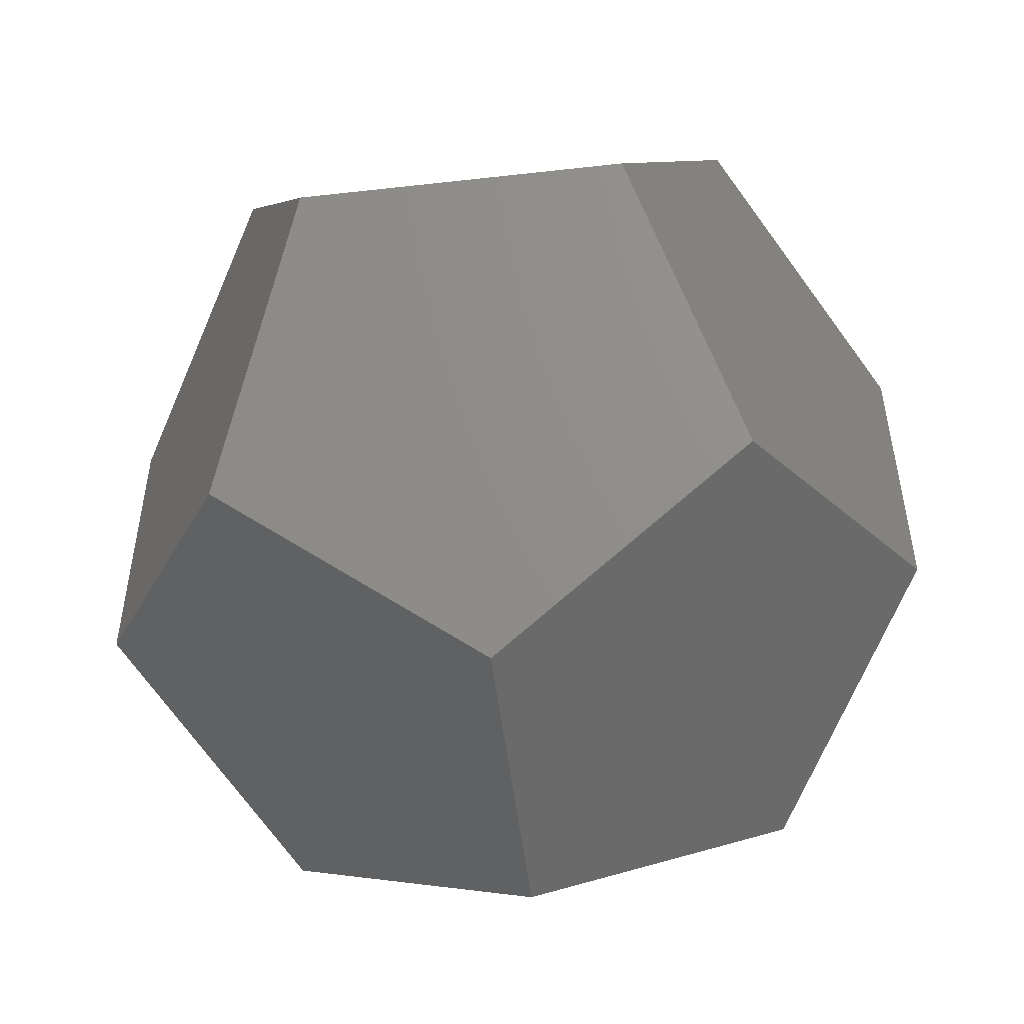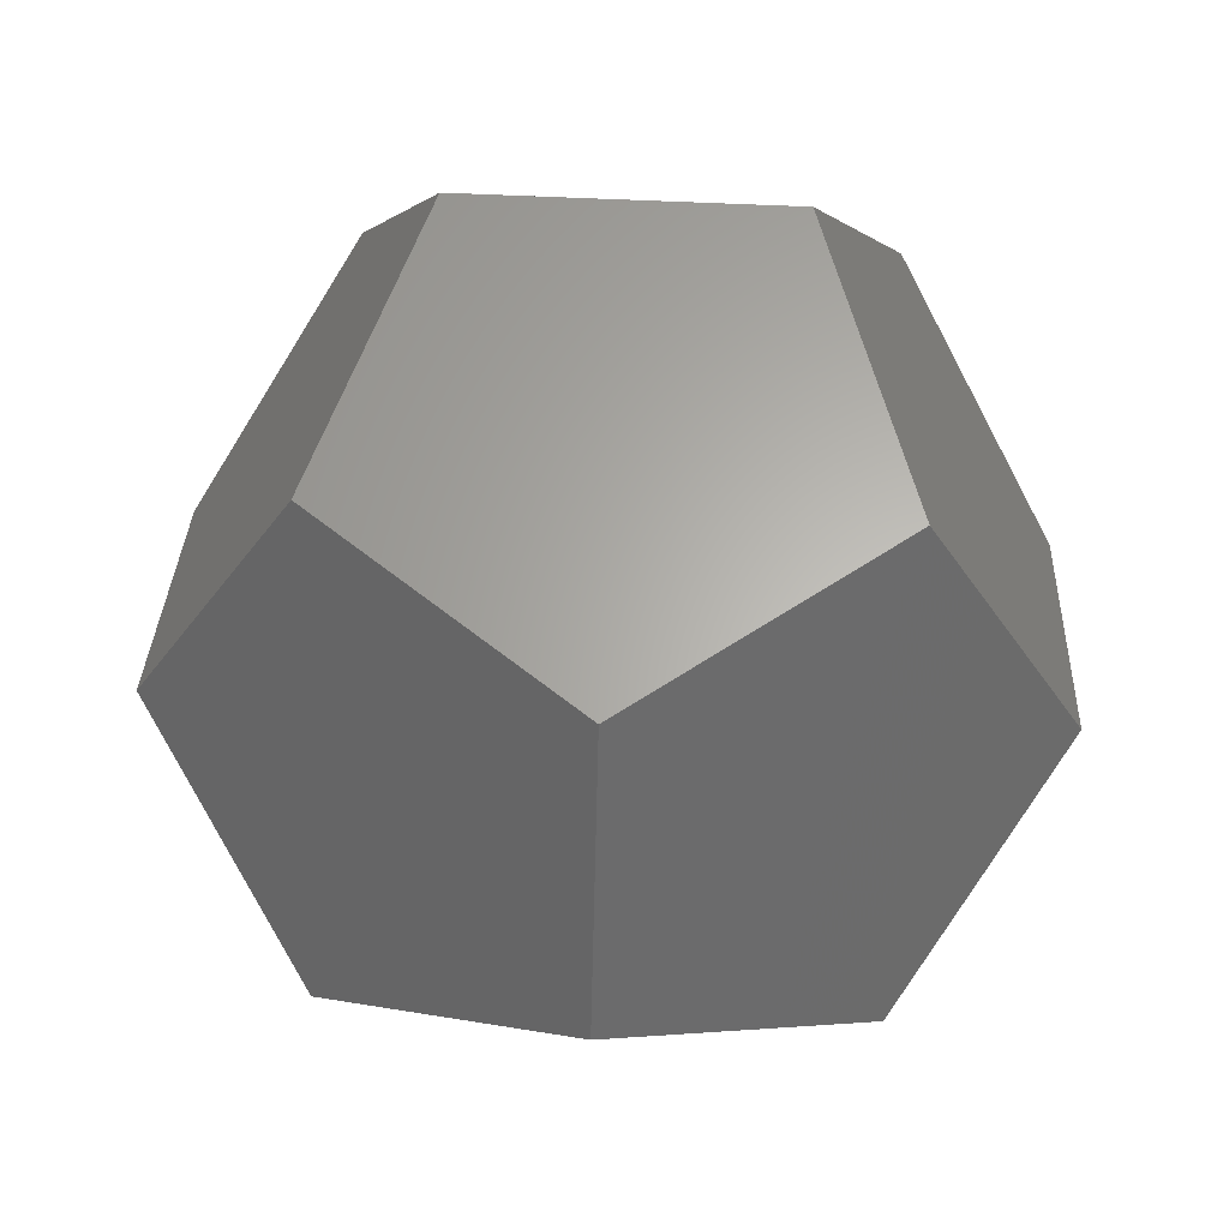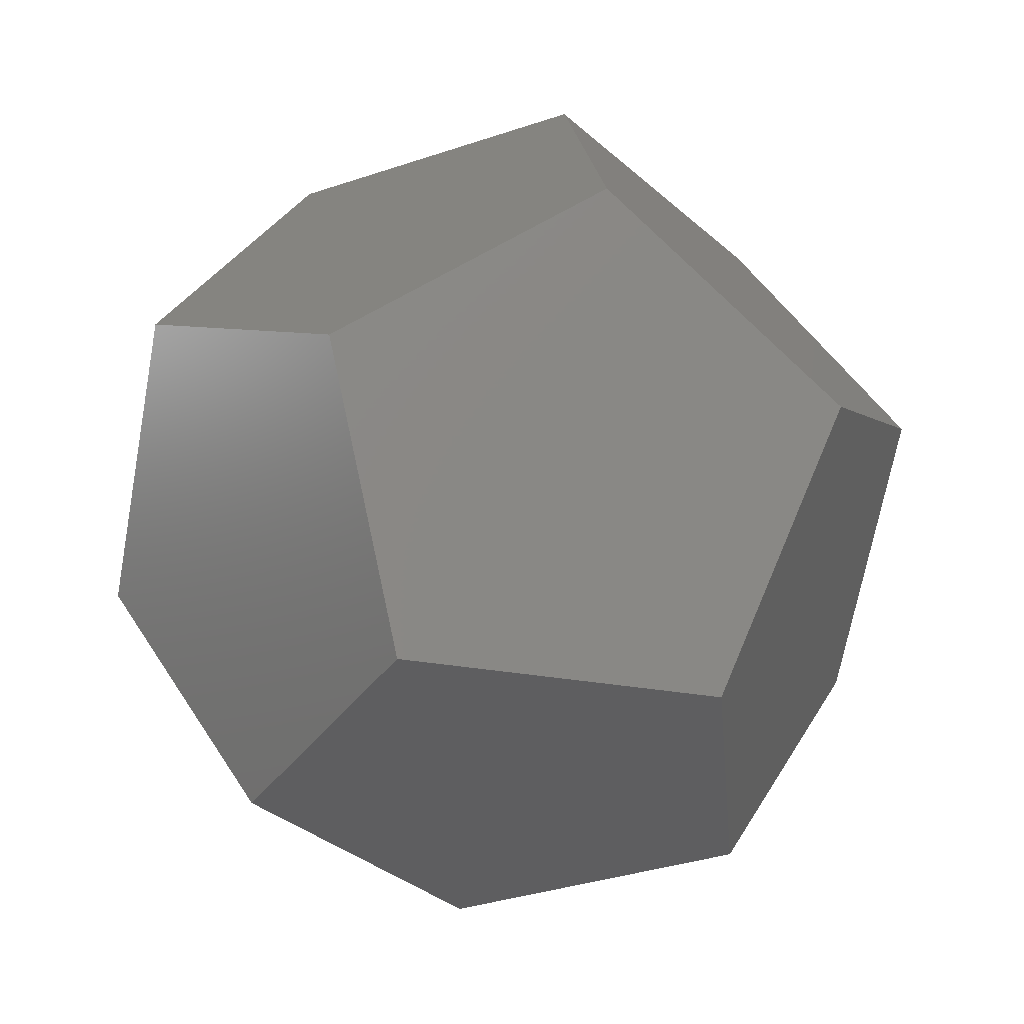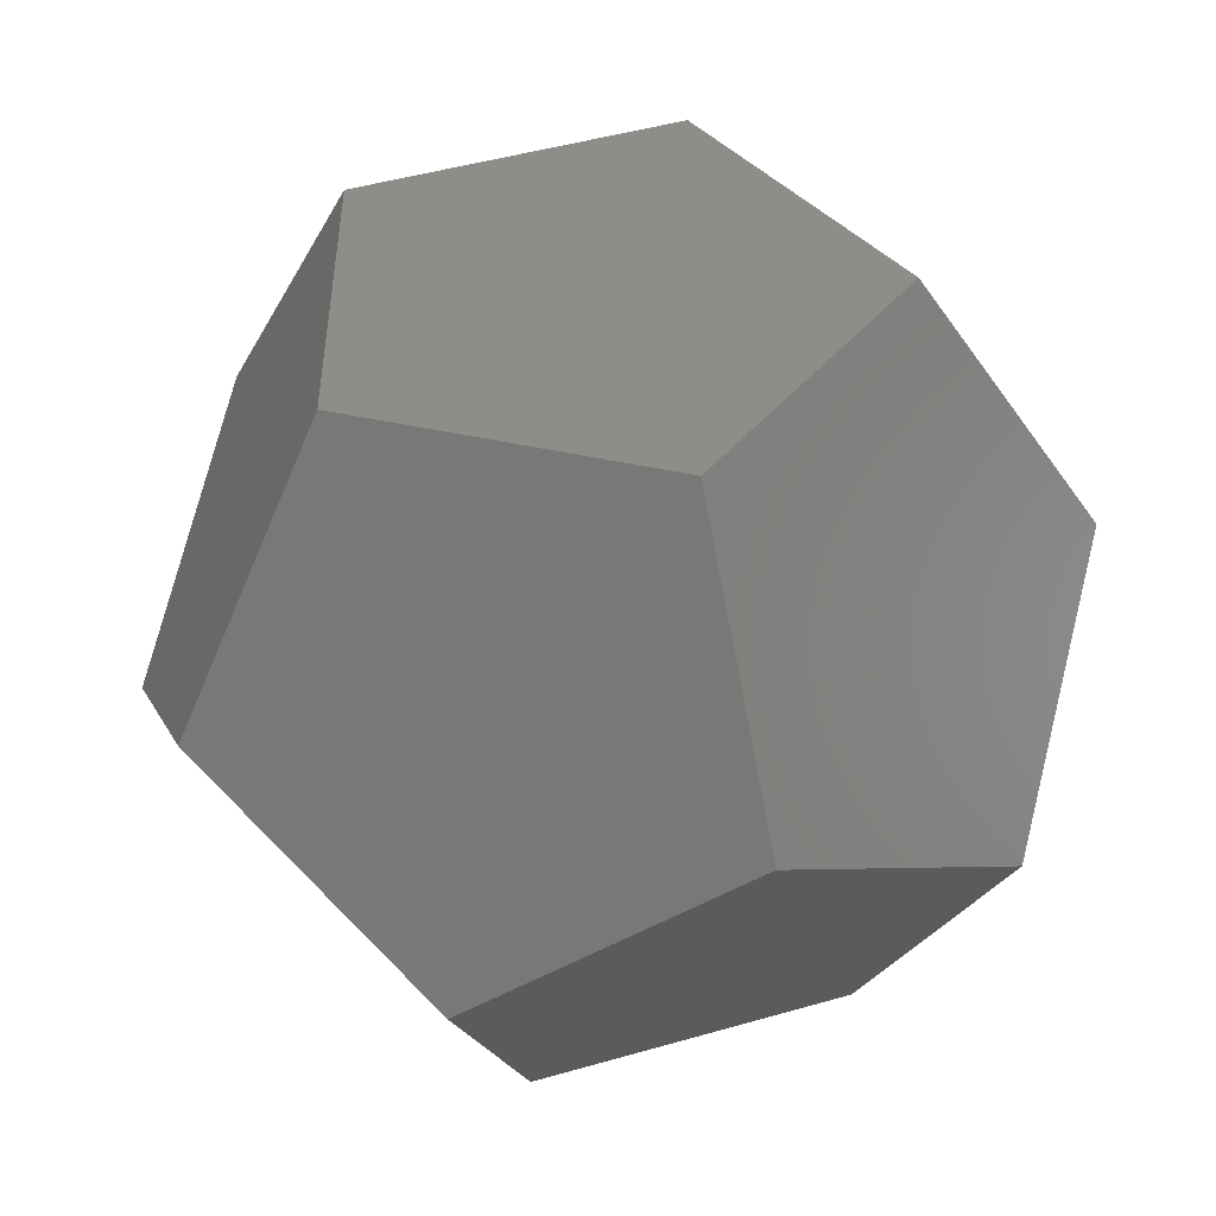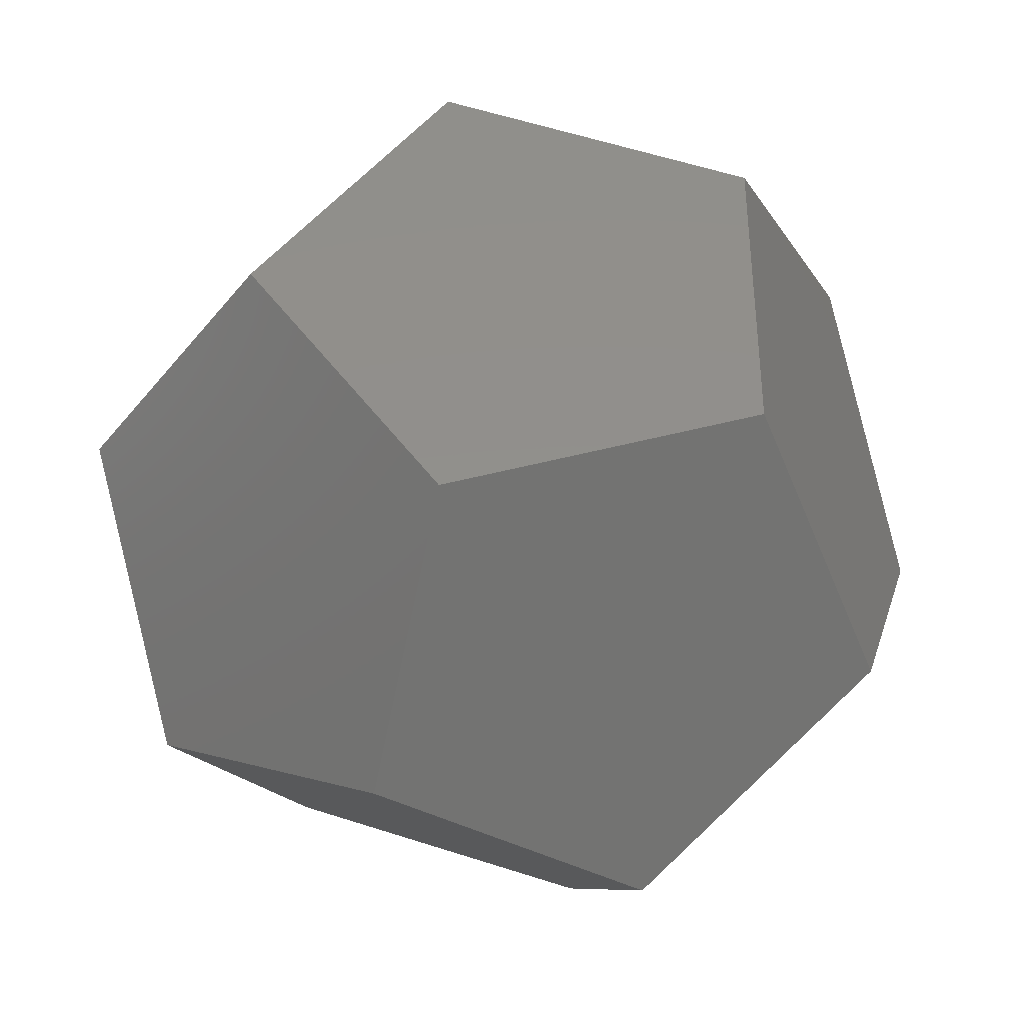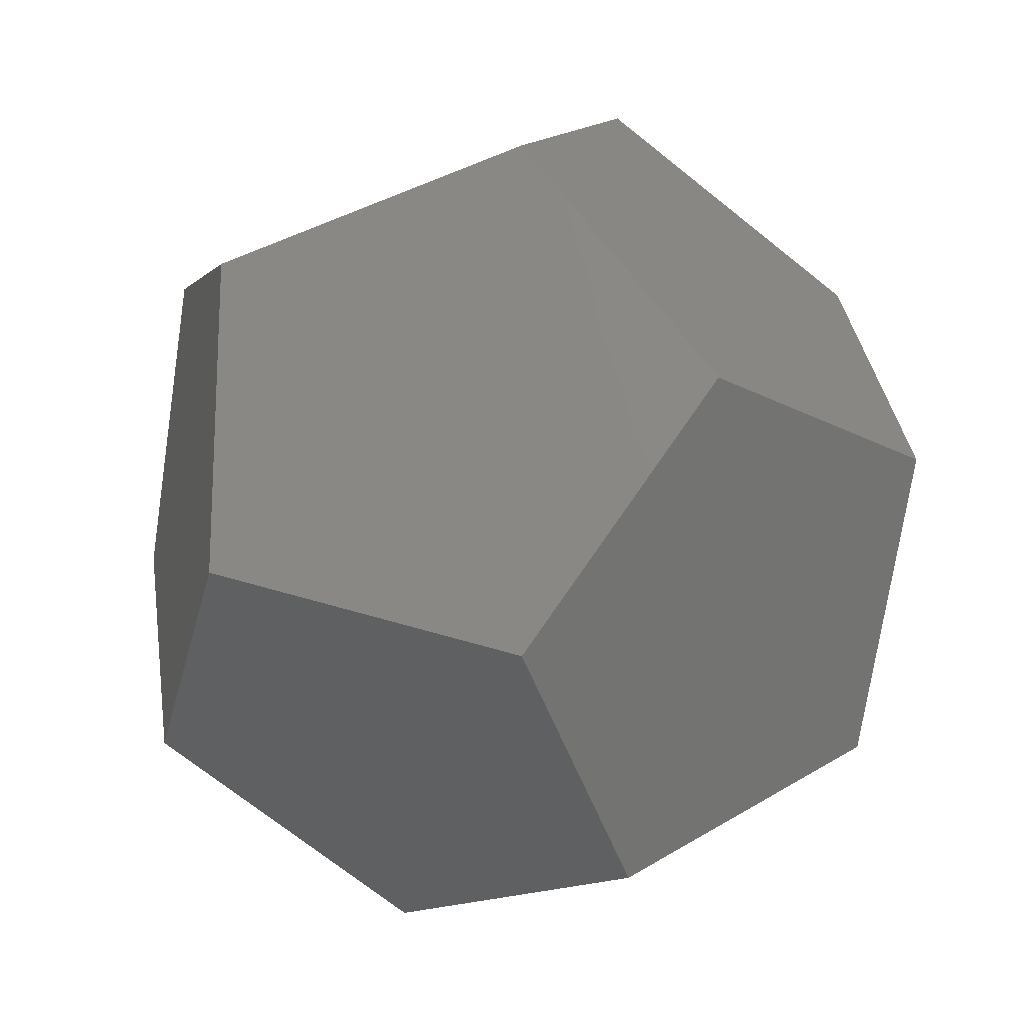
<metadata>
{"format":"stl","ext":"stl","renderer":"f3d","projection":"perspective","resolution":1024,"background":"white","views":[{"elev":-51.8,"azim":128.7,"up":"+Y"},{"elev":63.7,"azim":-159.4,"up":"+Z"},{"elev":-36.3,"azim":-174.4,"up":"+Z"},{"elev":-49.1,"azim":65.4,"up":"+Y"},{"elev":-38.9,"azim":177.2,"up":"+Y"},{"elev":-18.1,"azim":75.3,"up":"+Y"}]}
</metadata>
<code>
# stl→obj: 32 verts, 60 faces
v 6.661e-17 0 -1.114
v 0.8507 3.331e-17 -1.114
v 0.2629 -0.809 -1.114
v -0.6882 -0.5 -1.114
v -0.6882 0.5 -1.114
v 0.2629 0.809 -1.114
v 0.8057 -0.5854 -0.498
v 0.4253 -1.309 -0.2629
v 1.376 1.1e-16 -0.2629
v 1.114 -0.809 0.2629
v -0.3078 -0.9472 -0.498
v -1.114 -0.809 -0.2629
v -0.4253 -1.309 0.2629
v -0.996 -1.488e-16 -0.498
v -1.114 0.809 -0.2629
v -1.376 -4.108e-16 0.2629
v -0.3078 0.9472 -0.498
v 0.4253 1.309 -0.2629
v -0.4253 1.309 0.2629
v 0.8057 0.5854 -0.498
v 1.114 0.809 0.2629
v 0.3078 -0.9472 0.498
v 0.6882 -0.5 1.114
v -0.2629 -0.809 1.114
v -0.8057 -0.5854 0.498
v -0.8507 5.329e-16 1.114
v -0.8057 0.5854 0.498
v -0.2629 0.809 1.114
v 0.3078 0.9472 0.498
v 0.6882 0.5 1.114
v 0.996 6.661e-17 0.498
v -3.775e-16 4.441e-17 1.114
f 1 2 3
f 1 3 4
f 1 4 5
f 1 5 6
f 1 6 2
f 7 8 3
f 7 3 2
f 7 2 9
f 7 9 10
f 7 10 8
f 11 12 4
f 11 4 3
f 11 3 8
f 11 8 13
f 11 13 12
f 14 15 5
f 14 5 4
f 14 4 12
f 14 12 16
f 14 16 15
f 17 18 6
f 17 6 5
f 17 5 15
f 17 15 19
f 17 19 18
f 20 9 2
f 20 2 6
f 20 6 18
f 20 18 21
f 20 21 9
f 22 8 10
f 22 10 23
f 22 23 24
f 22 24 13
f 22 13 8
f 25 12 13
f 25 13 24
f 25 24 26
f 25 26 16
f 25 16 12
f 27 15 16
f 27 16 26
f 27 26 28
f 27 28 19
f 27 19 15
f 29 18 19
f 29 19 28
f 29 28 30
f 29 30 21
f 29 21 18
f 31 9 21
f 31 21 30
f 31 30 23
f 31 23 10
f 31 10 9
f 32 26 24
f 32 24 23
f 32 23 30
f 32 30 28
f 32 28 26

</code>
